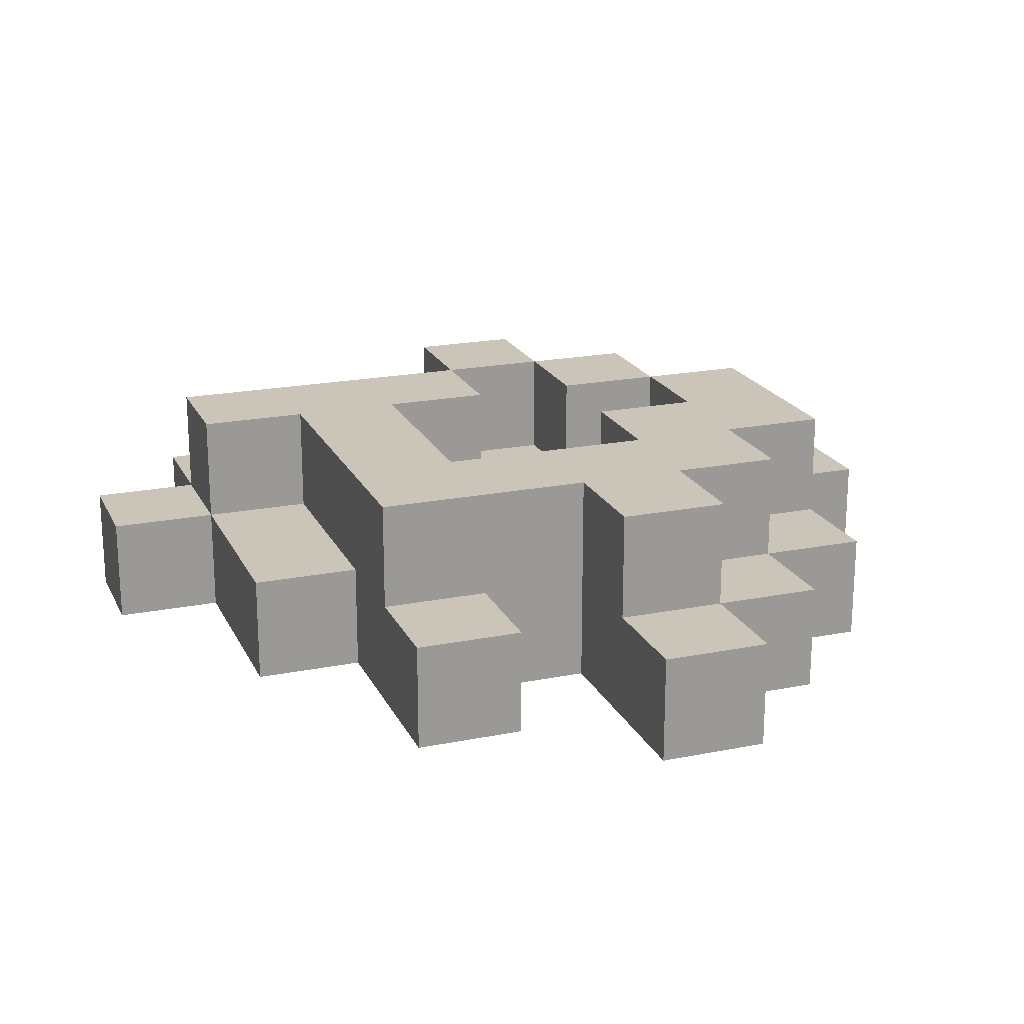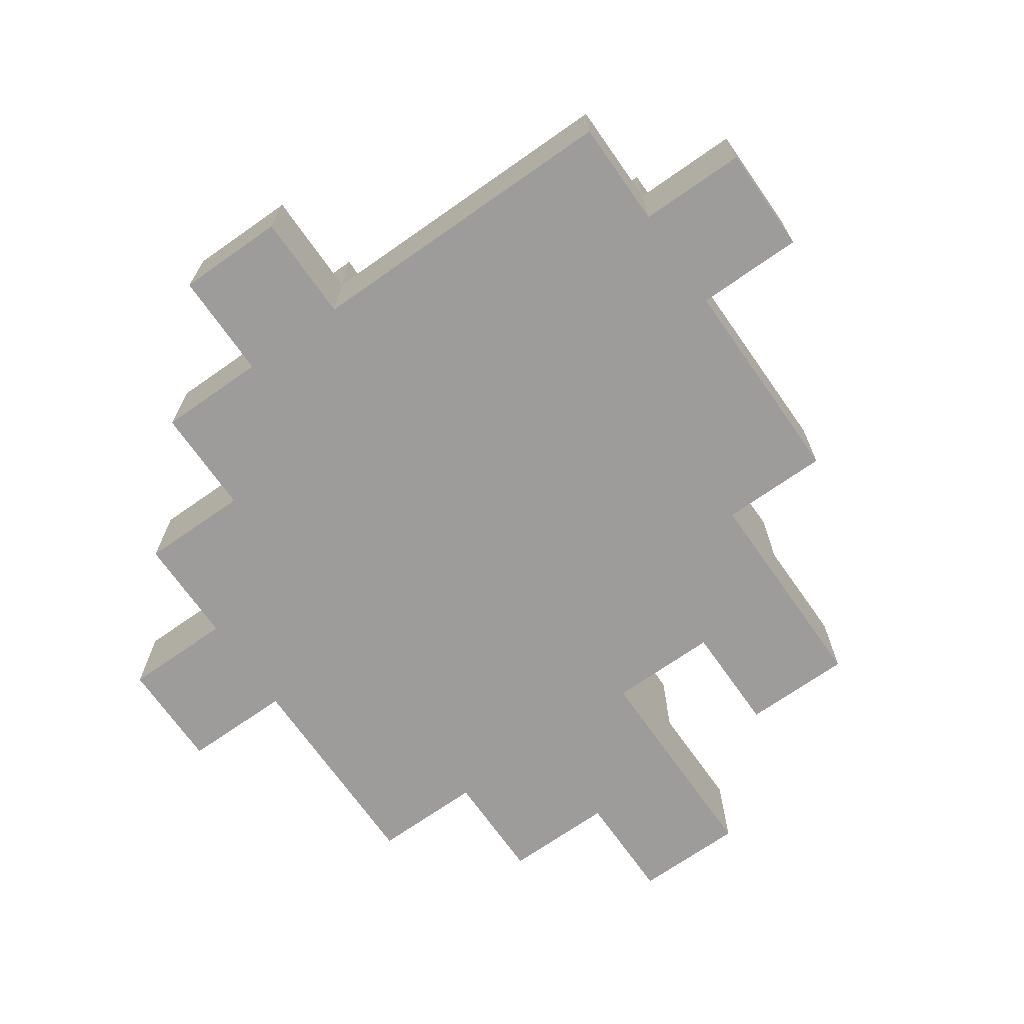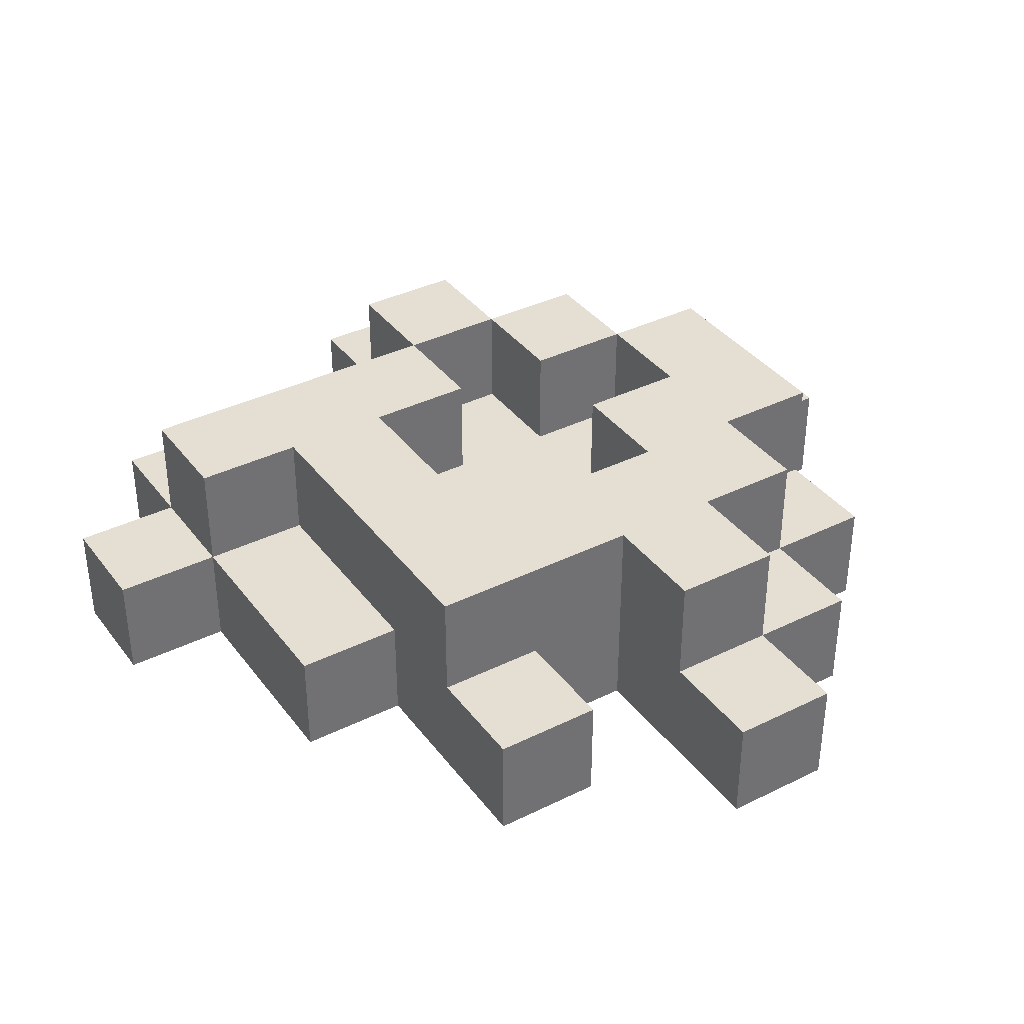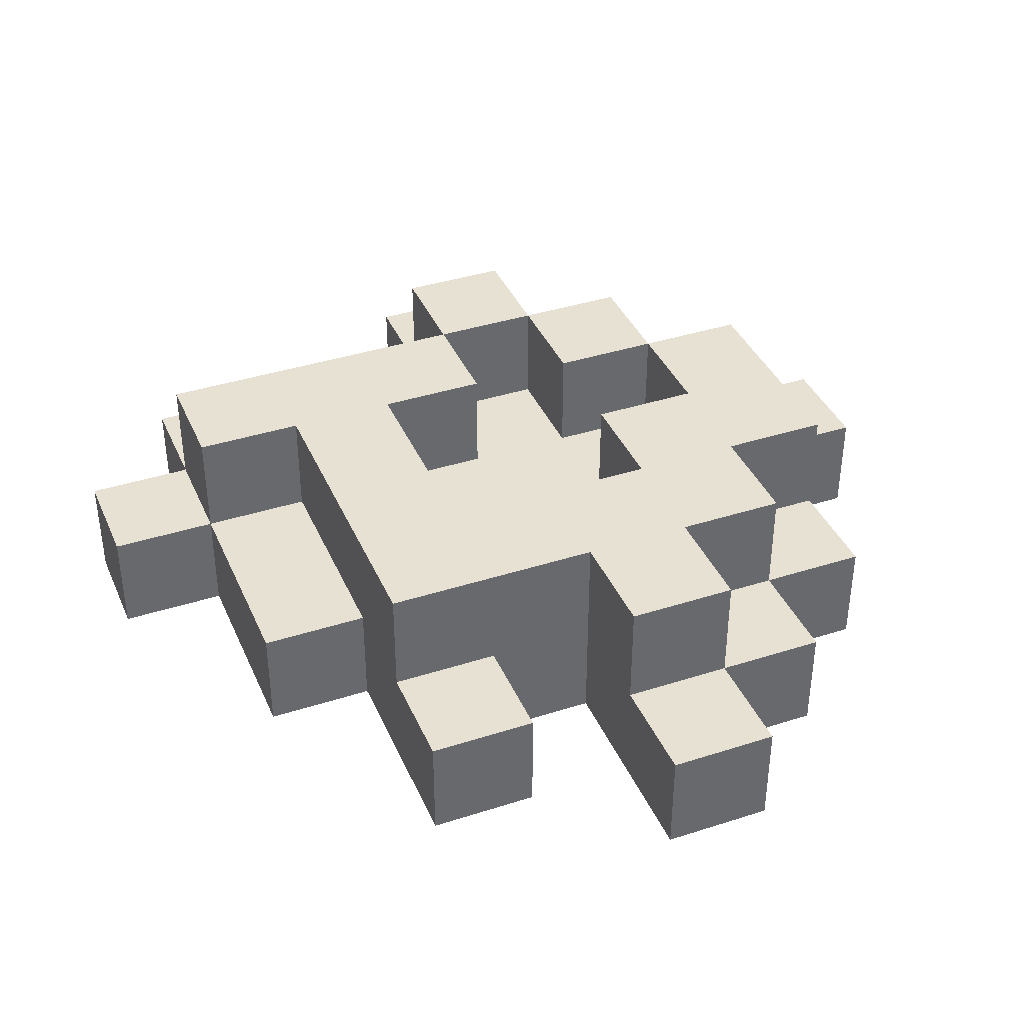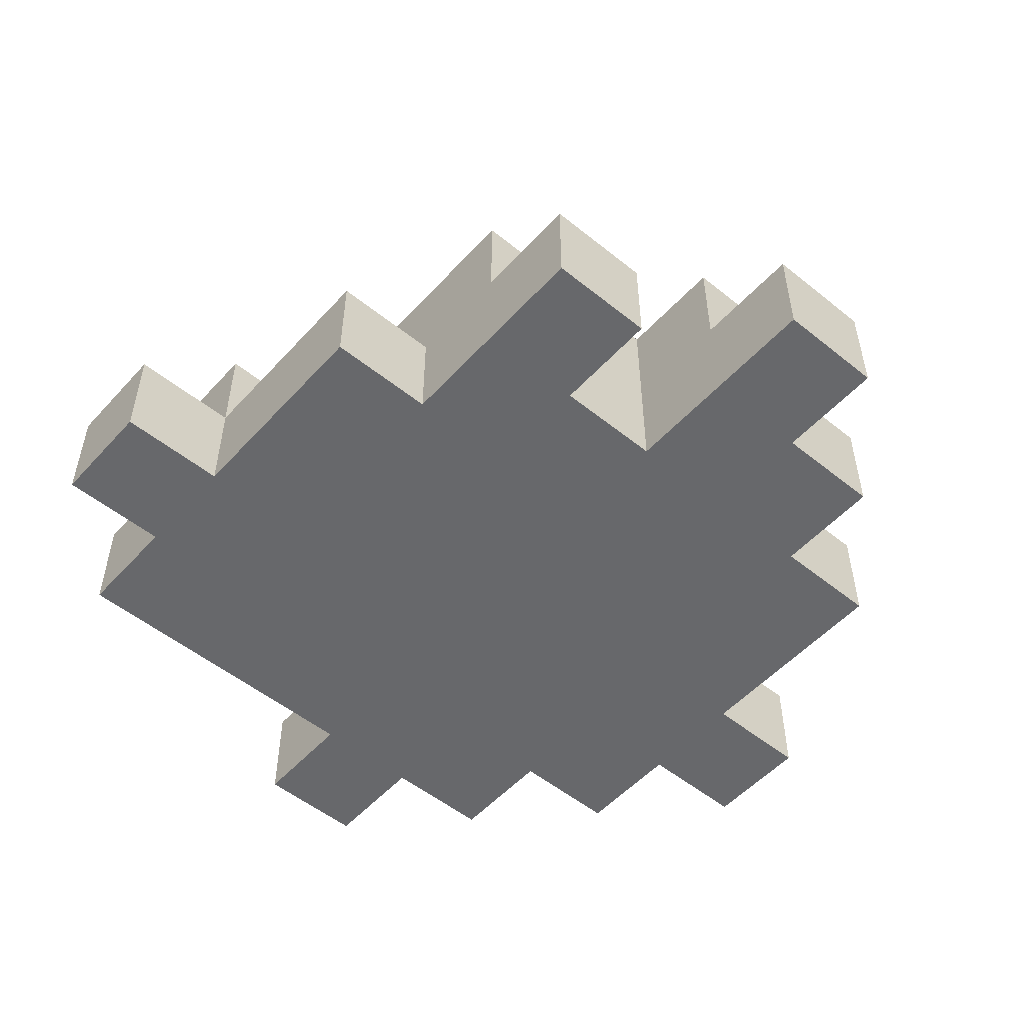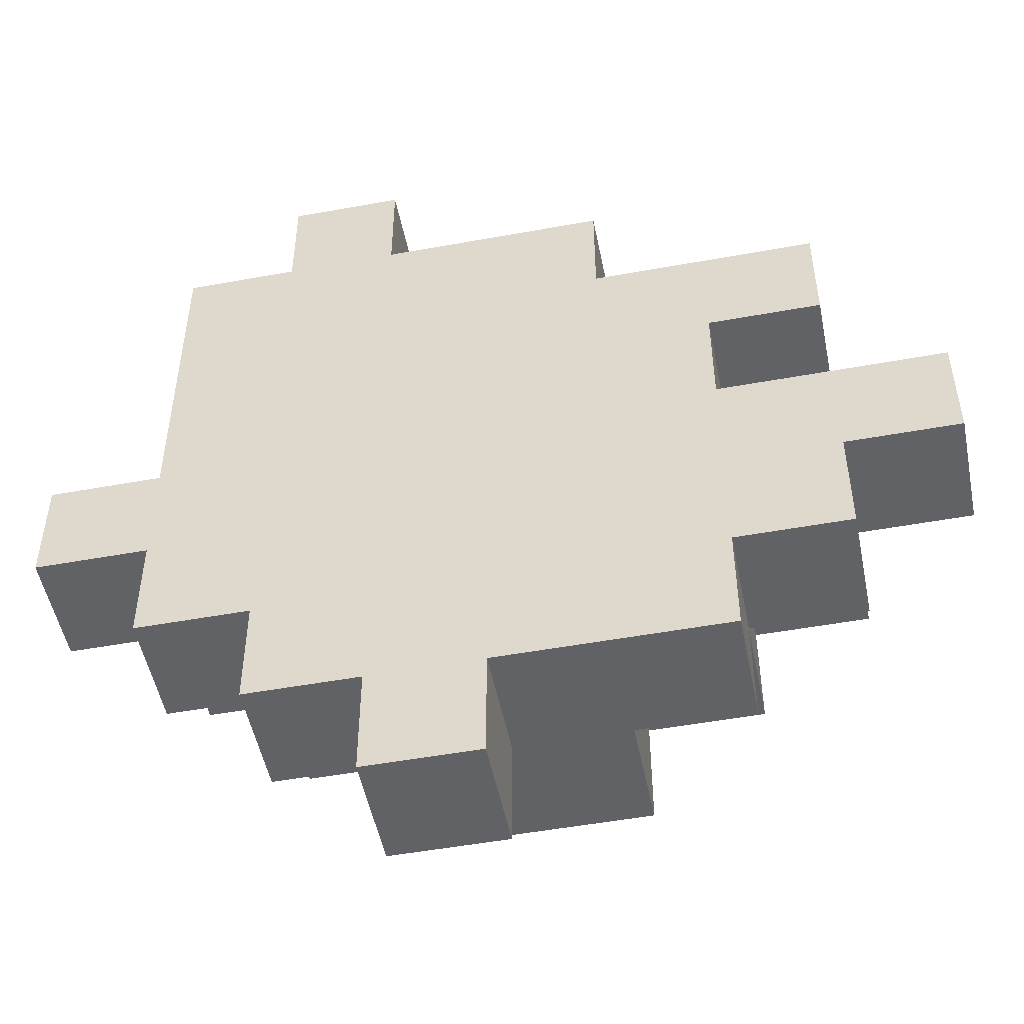
<metadata>
{"format":"obj","ext":"obj","renderer":"f3d","projection":"perspective","resolution":1024,"background":"white","views":[{"elev":20.4,"azim":70.0,"up":"+Y"},{"elev":-70.0,"azim":-54.9,"up":"+Y"},{"elev":37.2,"azim":57.6,"up":"+Y"},{"elev":38.8,"azim":68.0,"up":"+Y"},{"elev":-52.5,"azim":49.1,"up":"+Y"},{"elev":-50.7,"azim":11.3,"up":"+Z"}]}
</metadata>
<code>
o hole
v -0.512 0.128 0
v -0.512 0 -0.128
v -0.512 0 0
v -0.512 0.128 -0.128
v -0.384 0.128 0.384
v -0.384 0 0
v -0.384 -0 0.384
v -0.384 0.128 0
v -0.384 0.128 -0.128
v -0.384 0 -0.256
v -0.384 0 -0.128
v -0.384 0.128 -0.256
v -0.384 0.256 0
v -0.384 0.256 -0.128
v -0.256 0.128 0.512
v -0.256 -0 0.384
v -0.256 -0 0.512
v -0.256 0.128 0.384
v -0.256 0.128 -0.256
v -0.256 0 -0.384
v -0.256 0 -0.256
v -0.256 0.128 -0.384
v -0.256 0.256 0.384
v -0.256 0.128 0
v -0.256 0.256 0
v -0.256 0.256 -0.128
v -0.256 0.128 -0.128
v -0.256 0.256 -0.256
v -0.128 0.128 -0.384
v -0.128 0 -0.512
v -0.128 0 -0.384
v -0.128 0.128 -0.512
v -0.128 0.256 -0.256
v -0.128 0.128 -0.256
v -0.128 0.256 -0.384
v 0 0.256 -0.128
v 0 0.128 -0.256
v 0 0.128 -0.128
v 0 0.256 -0.256
v 0.128 0.256 0.128
v 0.128 0.128 -0.128
v 0.128 0.128 0.128
v 0.128 0.256 -0.128
v -0.256 0.128 0
v -0.256 0.128 -0.128
v -0.256 0.256 0
v -0.256 0.256 -0.128
v -0.128 -0 0.512
v -0.128 -0 0.384
v -0.128 0.128 0.512
v -0.128 0.128 0.384
v -0.128 0.128 0.256
v -0.128 0.256 0.384
v -0.128 0.256 0.256
v -0.128 0.128 0.128
v -0.128 0.128 0
v -0.128 0.256 0.128
v -0.128 0.256 0
v -0.128 0.128 -0.128
v -0.128 0.128 -0.256
v -0.128 0.256 -0.128
v -0.128 0.256 -0.256
v 0 0 -0.384
v 0 0 -0.512
v 0 0.128 -0.384
v 0 0.128 -0.512
v 0.128 -0 0.384
v 0.128 -0 0.256
v 0.128 0.128 0.384
v 0.128 0.128 0.256
v 0.128 0.128 -0.256
v 0.128 0.128 -0.384
v 0.128 0.256 -0.256
v 0.128 0.256 -0.384
v 0.256 -0 0.128
v 0.256 0 0
v 0.256 0.128 0.128
v 0.256 0 -0.256
v 0.256 0 -0.384
v 0.256 0.128 -0.256
v 0.256 0.128 -0.384
v 0.256 0.128 0.256
v 0.256 0.256 0.256
v 0.256 0.256 0
v 0.256 0.128 -0.128
v 0.256 0.256 -0.128
v 0.256 0.256 -0.256
v 0.384 -0 0.256
v 0.384 -0 0.128
v 0.384 0.128 0.256
v 0.384 0.128 0.128
v 0.384 0 -0.128
v 0.384 0 -0.256
v 0.384 0.128 -0.128
v 0.384 0.128 -0.256
v 0.384 0.128 0
v 0.384 0.256 0
v 0.384 0.256 -0.128
v 0.512 0 0
v 0.512 0 -0.128
v 0.512 0.128 0
v 0.512 0.128 -0.128
v -0.128 -0 0.512
v -0.256 0.128 0.512
v -0.256 -0 0.512
v -0.128 0.128 0.512
v -0.256 -0 0.384
v -0.384 0.128 0.384
v -0.384 -0 0.384
v -0.256 0.128 0.384
v -0.128 0.128 0.384
v -0.256 0.256 0.384
v -0.128 0.256 0.384
v 0.128 -0 0.384
v -0.128 -0 0.384
v 0.128 0.128 0.384
v 0.128 0.128 0.256
v -0.128 0.256 0.256
v -0.128 0.128 0.256
v 0.256 0.128 0.256
v 0.128 -0 0.256
v 0.256 0.256 0.256
v 0.384 -0 0.256
v 0.384 0.128 0.256
v -0.384 0 0
v -0.512 0.128 0
v -0.512 0 0
v -0.384 0.128 0
v -0.256 0.128 0
v -0.384 0.256 0
v -0.256 0.256 0
v 0.384 0.128 0
v 0.256 0.256 0
v 0.256 0 0
v 0.384 0.256 0
v 0.512 0 0
v 0.512 0.128 0
v -0.128 0.128 -0.128
v -0.256 0.256 -0.128
v -0.256 0.128 -0.128
v -0.128 0.256 -0.128
v 0.128 0.128 -0.128
v 0 0.256 -0.128
v 0 0.128 -0.128
v 0.128 0.256 -0.128
v 0 0.128 -0.256
v -0.128 0.256 -0.256
v -0.128 0.128 -0.256
v 0 0.256 -0.256
v -0.128 0.128 0.128
v -0.128 0.256 0.128
v 0.128 0.128 0.128
v 0.128 0.256 0.128
v 0.256 -0 0.128
v 0.256 0.128 0.128
v 0.384 -0 0.128
v 0.384 0.128 0.128
v -0.256 0.128 0
v -0.256 0.256 0
v -0.128 0.128 0
v -0.128 0.256 0
v -0.512 0 -0.128
v -0.512 0.128 -0.128
v -0.384 0 -0.128
v -0.384 0.128 -0.128
v -0.384 0.256 -0.128
v -0.256 0.128 -0.128
v -0.256 0.256 -0.128
v 0.256 0.128 -0.128
v 0.256 0.256 -0.128
v 0.384 0.128 -0.128
v 0.384 0.256 -0.128
v 0.384 0 -0.128
v 0.512 0 -0.128
v 0.512 0.128 -0.128
v -0.384 0 -0.256
v -0.384 0.128 -0.256
v -0.256 0 -0.256
v -0.256 0.128 -0.256
v -0.256 0.256 -0.256
v -0.128 0.128 -0.256
v -0.128 0.256 -0.256
v 0.128 0.128 -0.256
v 0.128 0.256 -0.256
v 0.256 0.128 -0.256
v 0.256 0.256 -0.256
v 0.256 0 -0.256
v 0.384 0 -0.256
v 0.384 0.128 -0.256
v -0.256 0 -0.384
v -0.256 0.128 -0.384
v -0.128 0 -0.384
v -0.128 0.128 -0.384
v -0.128 0.256 -0.384
v 0 0.128 -0.384
v 0.128 0.128 -0.384
v 0 0 -0.384
v 0.128 0.256 -0.384
v 0.256 0 -0.384
v 0.256 0.128 -0.384
v -0.128 0 -0.512
v -0.128 0.128 -0.512
v 0 0 -0.512
v 0 0.128 -0.512
v -0.256 -0 0.384
v -0.128 -0 0.512
v -0.256 -0 0.512
v -0.128 -0 0.384
v 0.128 -0 0.256
v -0.384 -0 0.384
v 0.128 -0 0.384
v -0.128 -0 0.128
v 0.384 -0 0.256
v 0.128 -0 0.128
v 0.256 -0 0.128
v 0.384 -0 0.128
v -0.384 0 0
v -0.256 0 0
v -0.128 0 0
v 0.256 0 0
v -0.512 0 -0.128
v -0.512 0 0
v -0.384 0 -0.128
v -0.256 0 -0.128
v -0.128 0 -0.128
v 0 0 -0.128
v 0.128 0 -0.128
v 0.512 0 0
v 0.384 0 -0.128
v 0.512 0 -0.128
v -0.384 0 -0.256
v -0.256 0 -0.256
v -0.128 0 -0.256
v 0 0 -0.256
v 0.256 0 -0.256
v 0.384 0 -0.256
v -0.256 0 -0.384
v -0.128 0 -0.384
v 0 0 -0.384
v 0.256 0 -0.384
v -0.128 0 -0.512
v 0 0 -0.512
v -0.256 0.128 0.512
v -0.128 0.128 0.512
v -0.256 0.128 0.384
v -0.128 0.128 0.384
v 0.128 0.128 0.384
v -0.128 0.128 0.256
v 0.128 0.128 0.256
v 0.256 0.128 0.256
v 0.384 0.128 0.256
v 0.256 0.128 0.128
v 0.384 0.128 0.128
v -0.384 0.128 0.384
v -0.384 0.128 0
v -0.256 0.128 0
v -0.128 0.128 0.128
v 0.128 0.128 0.128
v -0.128 0.128 0
v -0.512 0.128 0
v -0.512 0.128 -0.128
v -0.384 0.128 -0.128
v -0.256 0.128 -0.128
v -0.128 0.128 -0.128
v 0 0.128 -0.128
v 0.128 0.128 -0.128
v 0.384 0.128 0
v 0.512 0.128 0
v 0.384 0.128 -0.128
v 0.512 0.128 -0.128
v -0.384 0.128 -0.256
v -0.256 0.128 -0.256
v -0.128 0.128 -0.256
v 0 0.128 -0.256
v 0.256 0.128 -0.128
v 0.256 0.128 -0.256
v 0.384 0.128 -0.256
v -0.256 0.128 -0.384
v -0.128 0.128 -0.384
v 0.128 0.128 -0.256
v 0.128 0.128 -0.384
v 0.256 0.128 -0.384
v 0 0.128 -0.384
v -0.128 0.128 -0.512
v 0 0.128 -0.512
v -0.256 0.256 0.384
v -0.128 0.256 0.384
v -0.128 0.256 0.256
v -0.128 0.256 0.128
v 0.256 0.256 0.256
v 0.128 0.256 0.128
v -0.256 0.256 0
v -0.128 0.256 0
v 0.256 0.256 0
v -0.384 0.256 0
v -0.384 0.256 -0.128
v -0.256 0.256 -0.128
v 0.384 0.256 0
v 0.128 0.256 -0.128
v 0.256 0.256 -0.128
v 0.384 0.256 -0.128
v -0.128 0.256 -0.128
v -0.256 0.256 -0.256
v -0.128 0.256 -0.256
v 0 0.256 -0.256
v 0 0.256 -0.128
v 0.128 0.256 -0.256
v 0.256 0.256 -0.256
v -0.128 0.256 -0.384
v 0.128 0.256 -0.384
f 1 2 3
f 4 2 1
f 5 6 7
f 8 6 5
f 9 10 11
f 12 10 9
f 13 9 8
f 14 9 13
f 15 16 17
f 18 16 15
f 19 20 21
f 22 20 19
f 23 24 18
f 25 24 23
f 26 19 27
f 28 19 26
f 29 30 31
f 32 30 29
f 33 29 34
f 35 29 33
f 36 37 38
f 39 37 36
f 40 41 42
f 43 41 40
f 44 45 46
f 46 45 47
f 48 49 50
f 50 49 51
f 51 52 53
f 53 52 54
f 55 56 57
f 57 56 58
f 59 60 61
f 61 60 62
f 63 64 65
f 65 64 66
f 67 68 69
f 69 68 70
f 71 72 73
f 73 72 74
f 75 76 77
f 78 79 80
f 80 79 81
f 82 77 83
f 77 76 84
f 83 77 84
f 85 80 86
f 86 80 87
f 88 89 90
f 90 89 91
f 92 93 94
f 94 93 95
f 96 94 97
f 97 94 98
f 99 100 101
f 101 100 102
f 103 104 105
f 106 104 103
f 107 108 109
f 110 108 107
f 111 112 110
f 113 112 111
f 114 111 115
f 116 111 114
f 117 118 119
f 120 118 117
f 120 117 121
f 122 118 120
f 123 120 121
f 124 120 123
f 125 126 127
f 128 126 125
f 129 130 128
f 131 130 129
f 132 133 134
f 135 133 132
f 136 132 134
f 137 132 136
f 138 139 140
f 141 139 138
f 142 143 144
f 145 143 142
f 146 147 148
f 149 147 146
f 150 151 152
f 152 151 153
f 154 155 156
f 156 155 157
f 158 159 160
f 160 159 161
f 162 163 164
f 164 163 165
f 165 166 167
f 167 166 168
f 169 170 171
f 171 170 172
f 173 171 174
f 174 171 175
f 176 177 178
f 178 177 179
f 179 180 181
f 181 180 182
f 183 184 185
f 185 184 186
f 187 185 188
f 188 185 189
f 190 191 192
f 192 191 193
f 193 194 195
f 195 194 196
f 197 195 196
f 196 194 198
f 197 196 199
f 199 196 200
f 201 202 203
f 203 202 204
f 205 206 207
f 208 206 205
f 209 205 210
f 209 211 208
f 209 208 205
f 212 209 210
f 212 213 209
f 214 213 212
f 215 213 214
f 216 213 215
f 217 212 210
f 218 212 217
f 219 214 212
f 219 212 218
f 220 215 214
f 221 218 217
f 221 217 222
f 223 218 221
f 224 219 218
f 224 218 223
f 225 214 219
f 225 219 224
f 226 214 225
f 227 220 214
f 227 214 226
f 227 228 220
f 229 228 227
f 230 228 229
f 231 225 224
f 231 224 223
f 232 225 231
f 233 226 225
f 233 225 232
f 234 229 227
f 234 226 233
f 234 227 226
f 235 229 234
f 236 229 235
f 237 233 232
f 237 235 234
f 237 234 233
f 238 235 237
f 239 235 238
f 240 235 239
f 241 239 238
f 242 239 241
f 243 244 245
f 245 244 246
f 246 247 248
f 248 247 249
f 250 251 252
f 252 251 253
f 254 245 255
f 255 245 256
f 257 258 259
f 260 255 261
f 261 255 262
f 256 259 263
f 259 258 264
f 263 259 264
f 264 258 265
f 265 258 266
f 267 268 269
f 269 268 270
f 262 263 271
f 271 263 272
f 264 265 273
f 273 265 274
f 275 269 276
f 276 269 277
f 272 273 278
f 278 273 279
f 280 276 281
f 281 276 282
f 279 283 284
f 284 283 285
f 286 287 288
f 286 288 289
f 288 290 289
f 289 290 291
f 286 289 292
f 292 289 293
f 291 290 294
f 295 292 296
f 296 292 297
f 294 298 299
f 291 294 299
f 299 298 300
f 300 298 301
f 297 302 303
f 303 302 304
f 299 300 305
f 306 299 305
f 305 300 307
f 307 300 308
f 304 305 309
f 305 307 309
f 309 307 310

</code>
